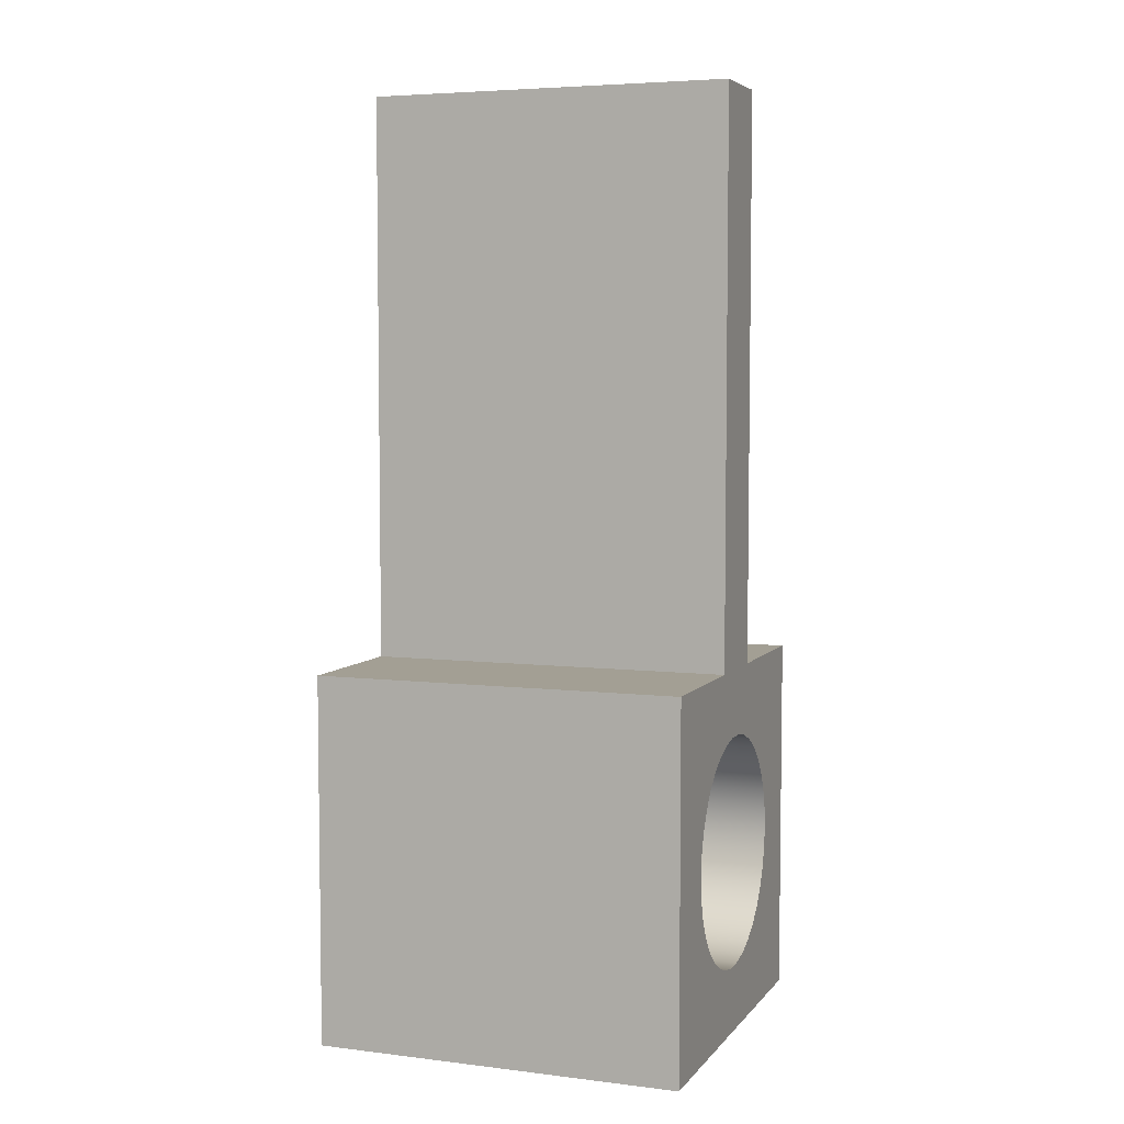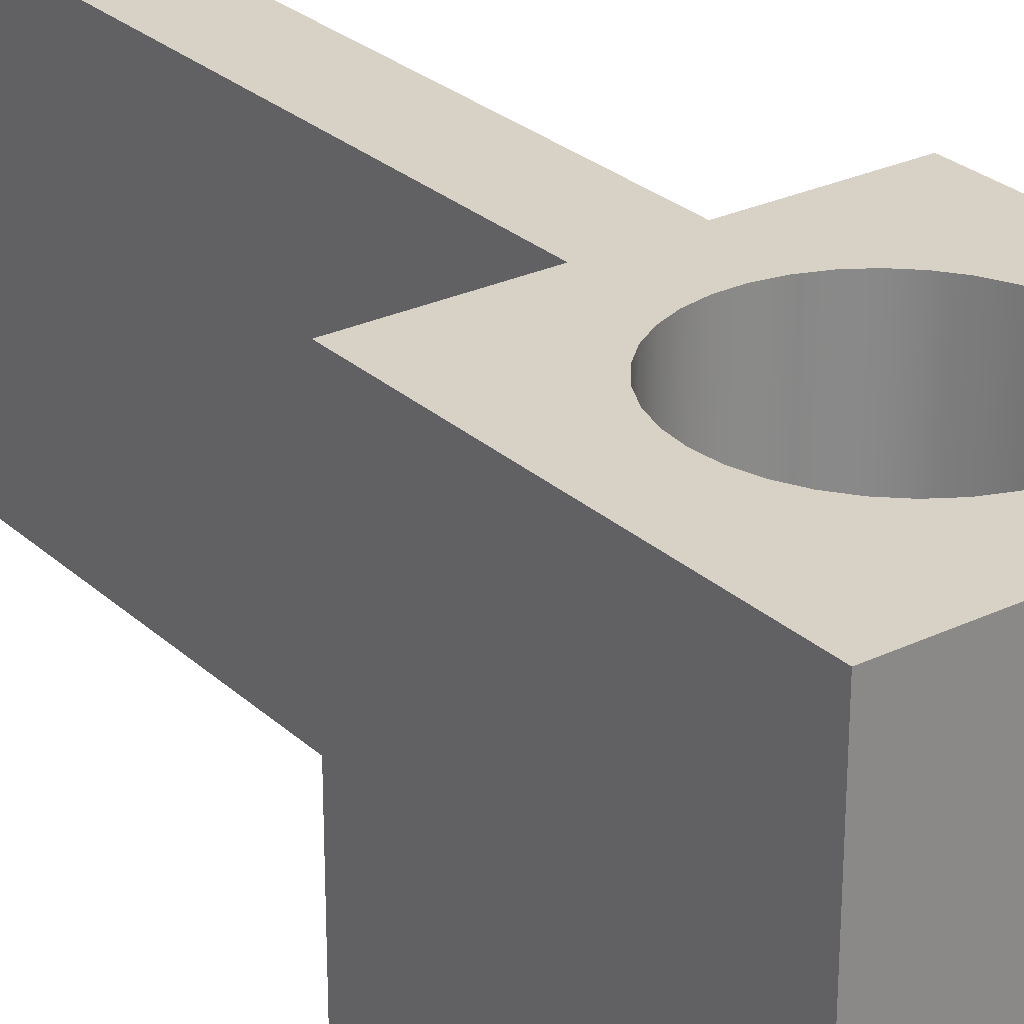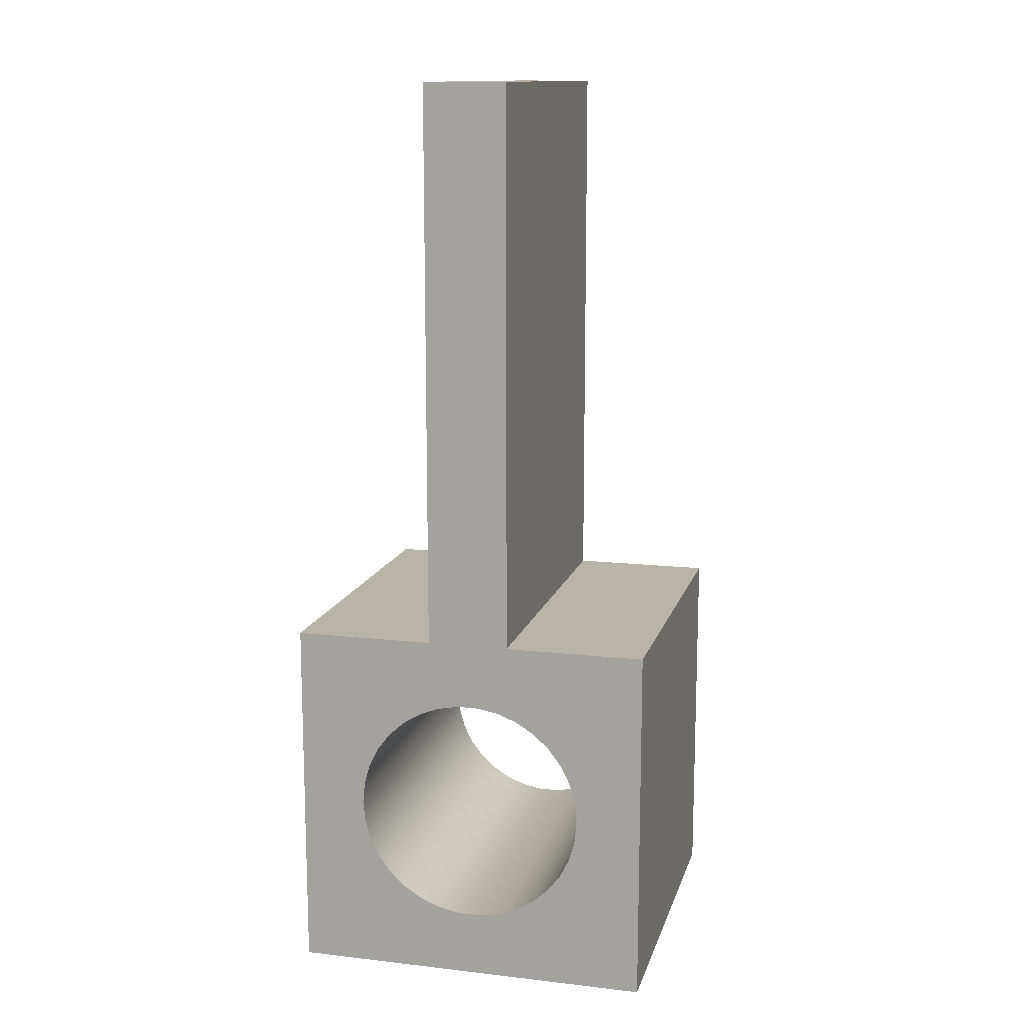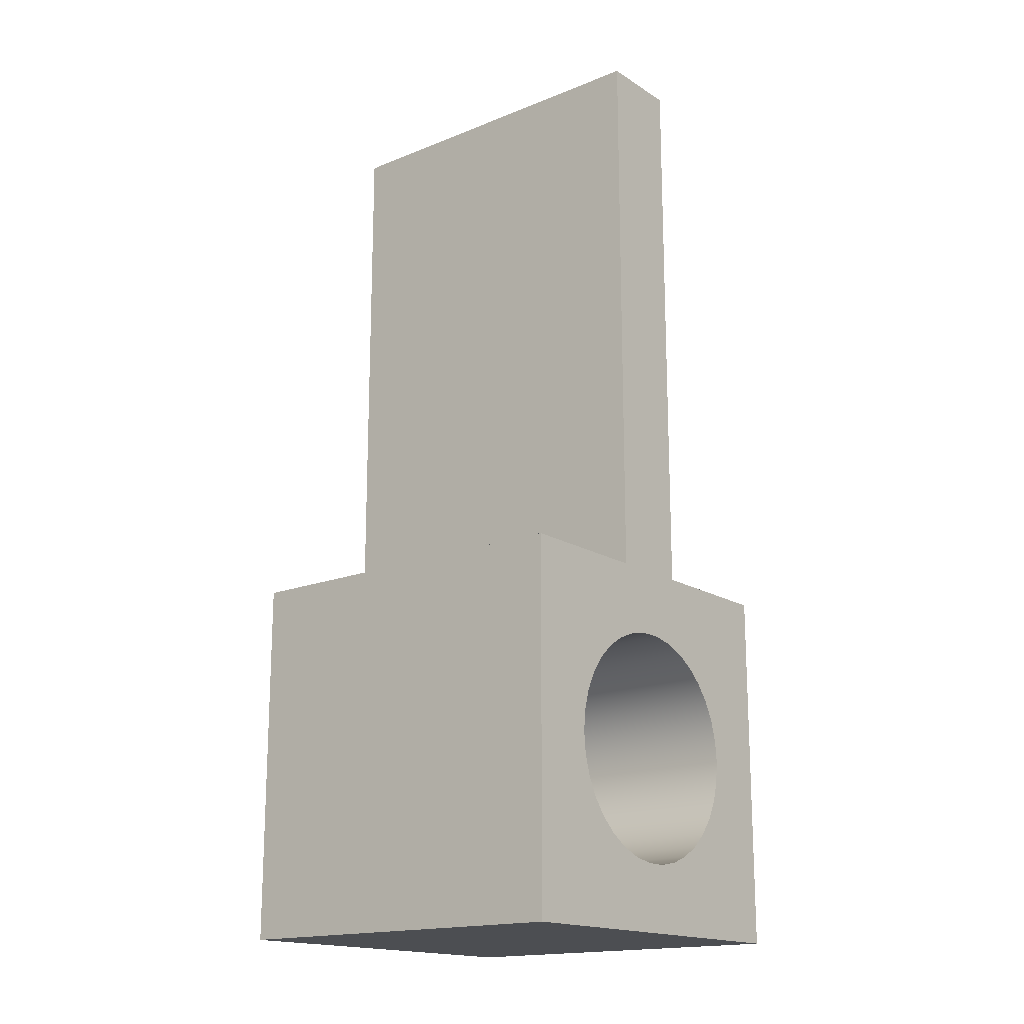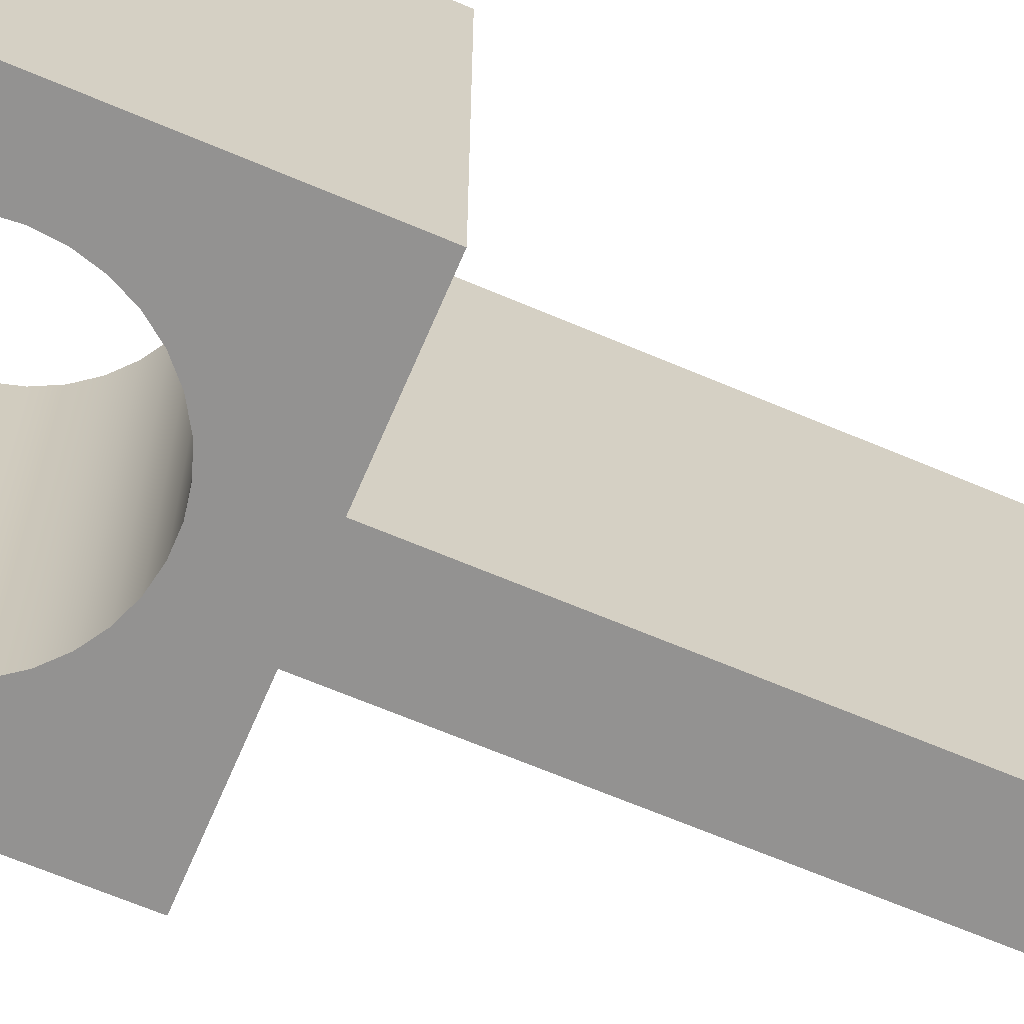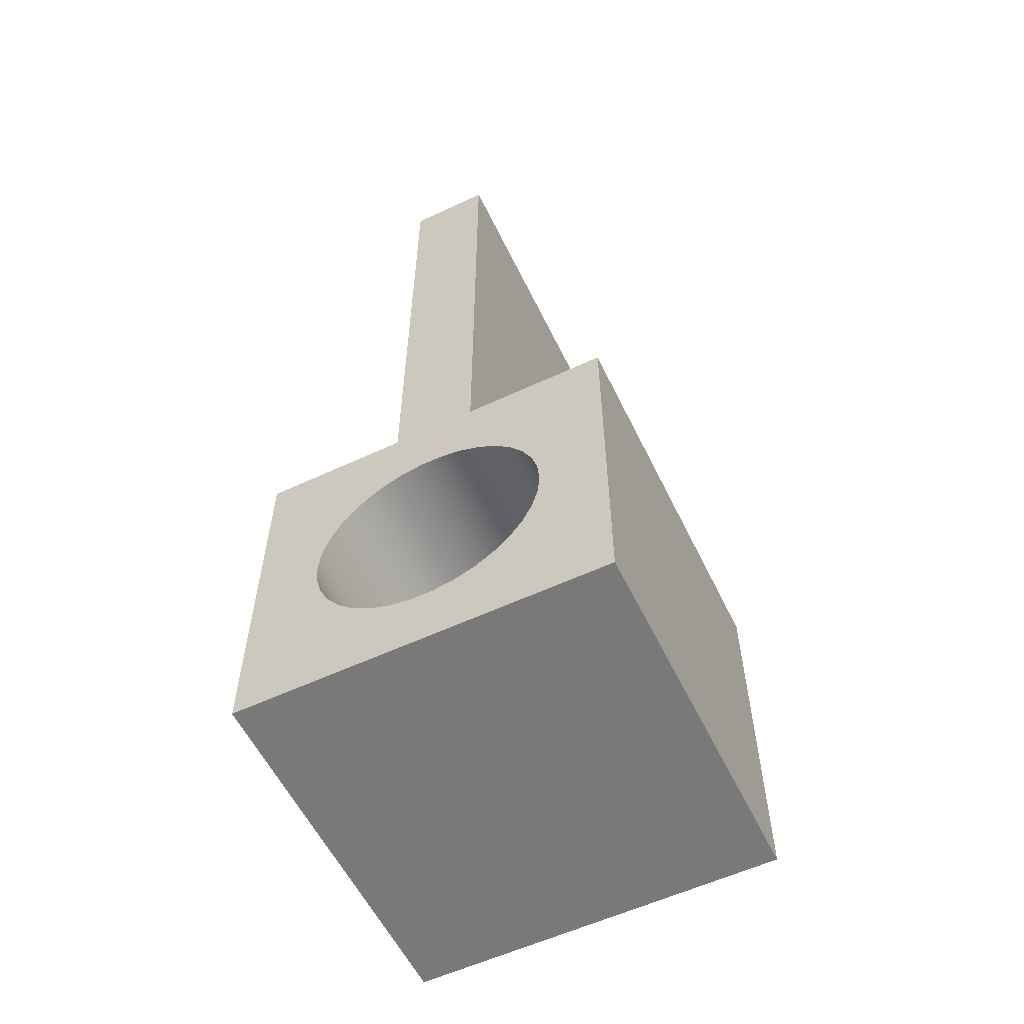
<metadata>
{"format":"obj","ext":"obj","renderer":"f3d","projection":"perspective","resolution":1024,"background":"white","views":[{"elev":5.4,"azim":-69.5,"up":"+Z"},{"elev":27.2,"azim":143.7,"up":"+Y"},{"elev":13.3,"azim":14.5,"up":"+Z"},{"elev":-17.0,"azim":-51.1,"up":"+Z"},{"elev":-66.4,"azim":-113.1,"up":"+Y"},{"elev":-57.8,"azim":-154.2,"up":"+Z"}]}
</metadata>
<code>
v 0.85 -2.2 2.2
v 0.85 0 2.2
v 0 0 2.2
v 0 -2.2 2.2
v 0.85 -2.2 2.2
v 0.85 -2.2 5.6
v 0.85 0 5.6
v 0.85 0 2.2
v 1.35 0 2.2
v 1.35 -2.2 2.2
v 2.2 -2.2 2.2
v 2.2 0 2.2
v 1.8 -2.2 1.1
v 1.788 -2.2 1.229
v 1.753 -2.2 1.353
v 1.695 -2.2 1.469
v 1.617 -2.2 1.572
v 1.522 -2.2 1.659
v 1.412 -2.2 1.727
v 1.292 -2.2 1.773
v 1.165 -2.2 1.797
v 1.035 -2.2 1.797
v 0.9084 -2.2 1.773
v 0.788 -2.2 1.727
v 0.6782 -2.2 1.659
v 0.5827 -2.2 1.572
v 0.5048 -2.2 1.469
v 0.4473 -2.2 1.353
v 0.4119 -2.2 1.229
v 0.4 -2.2 1.1
v 0.4119 -2.2 0.9714
v 0.4473 -2.2 0.8471
v 0.5048 -2.2 0.7315
v 0.5827 -2.2 0.6284
v 0.6782 -2.2 0.5414
v 0.788 -2.2 0.4734
v 0.9084 -2.2 0.4267
v 1.035 -2.2 0.403
v 1.165 -2.2 0.403
v 1.292 -2.2 0.4267
v 1.412 -2.2 0.4734
v 1.522 -2.2 0.5414
v 1.617 -2.2 0.6284
v 1.695 -2.2 0.7315
v 1.753 -2.2 0.8471
v 1.788 -2.2 0.9714
v 1.8 0 1.1
v 1.788 0 0.9714
v 1.753 0 0.8471
v 1.695 0 0.7315
v 1.617 0 0.6284
v 1.522 0 0.5414
v 1.412 0 0.4734
v 1.292 0 0.4267
v 1.165 0 0.403
v 1.035 0 0.403
v 0.9084 0 0.4267
v 0.788 0 0.4734
v 0.6782 0 0.5414
v 0.5827 0 0.6284
v 0.5048 0 0.7315
v 0.4473 0 0.8471
v 0.4119 0 0.9714
v 0.4 0 1.1
v 0.4119 0 1.229
v 0.4473 0 1.353
v 0.5048 0 1.469
v 0.5827 0 1.572
v 0.6782 0 1.659
v 0.788 0 1.727
v 0.9084 0 1.773
v 1.035 0 1.797
v 1.165 0 1.797
v 1.292 0 1.773
v 1.412 0 1.727
v 1.522 0 1.659
v 1.617 0 1.572
v 1.695 0 1.469
v 1.753 0 1.353
v 1.788 0 1.229
v 1.8 -2.2 1.1
v 1.8 0 1.1
v 0 0 0
v 0 -2.2 0
v 0 -2.2 2.2
v 0 0 2.2
v 1.35 -2.2 5.6
v 1.35 -2.2 2.2
v 1.35 0 2.2
v 1.35 0 5.6
v 1.8 0 1.1
v 1.788 0 1.229
v 1.753 0 1.353
v 1.695 0 1.469
v 1.617 0 1.572
v 1.522 0 1.659
v 1.412 0 1.727
v 1.292 0 1.773
v 1.165 0 1.797
v 1.035 0 1.797
v 0.9084 0 1.773
v 0.788 0 1.727
v 0.6782 0 1.659
v 0.5827 0 1.572
v 0.5048 0 1.469
v 0.4473 0 1.353
v 0.4119 0 1.229
v 0.4 0 1.1
v 0.4119 0 0.9714
v 0.4473 0 0.8471
v 0.5048 0 0.7315
v 0.5827 0 0.6284
v 0.6782 0 0.5414
v 0.788 0 0.4734
v 0.9084 0 0.4267
v 1.035 0 0.403
v 1.165 0 0.403
v 1.292 0 0.4267
v 1.412 0 0.4734
v 1.522 0 0.5414
v 1.617 0 0.6284
v 1.695 0 0.7315
v 1.753 0 0.8471
v 1.788 0 0.9714
v 0 0 0
v 0 0 2.2
v 0.85 0 2.2
v 0.85 0 5.6
v 1.35 0 5.6
v 1.35 0 2.2
v 2.2 0 2.2
v 2.2 0 0
v 0 -2.2 0
v 0 0 0
v 2.2 0 0
v 2.2 -2.2 0
v 0.85 -2.2 5.6
v 1.35 -2.2 5.6
v 1.35 0 5.6
v 0.85 0 5.6
v 1.8 -2.2 1.1
v 1.788 -2.2 0.9714
v 1.753 -2.2 0.8471
v 1.695 -2.2 0.7315
v 1.617 -2.2 0.6284
v 1.522 -2.2 0.5414
v 1.412 -2.2 0.4734
v 1.292 -2.2 0.4267
v 1.165 -2.2 0.403
v 1.035 -2.2 0.403
v 0.9084 -2.2 0.4267
v 0.788 -2.2 0.4734
v 0.6782 -2.2 0.5414
v 0.5827 -2.2 0.6284
v 0.5048 -2.2 0.7315
v 0.4473 -2.2 0.8471
v 0.4119 -2.2 0.9714
v 0.4 -2.2 1.1
v 0.4119 -2.2 1.229
v 0.4473 -2.2 1.353
v 0.5048 -2.2 1.469
v 0.5827 -2.2 1.572
v 0.6782 -2.2 1.659
v 0.788 -2.2 1.727
v 0.9084 -2.2 1.773
v 1.035 -2.2 1.797
v 1.165 -2.2 1.797
v 1.292 -2.2 1.773
v 1.412 -2.2 1.727
v 1.522 -2.2 1.659
v 1.617 -2.2 1.572
v 1.695 -2.2 1.469
v 1.753 -2.2 1.353
v 1.788 -2.2 1.229
v 0 -2.2 2.2
v 0 -2.2 0
v 2.2 -2.2 0
v 2.2 -2.2 2.2
v 1.35 -2.2 2.2
v 1.35 -2.2 5.6
v 0.85 -2.2 5.6
v 0.85 -2.2 2.2
v 2.2 -2.2 0
v 2.2 0 0
v 2.2 0 2.2
v 2.2 -2.2 2.2
f 1 2 4
f 4 2 3
f 5 6 8
f 8 6 7
f 9 10 12
f 12 10 11
f 14 80 13
f 13 80 82
f 81 47 46
f 46 47 48
f 46 48 45
f 45 48 49
f 45 49 44
f 44 49 50
f 44 50 43
f 43 50 51
f 43 51 42
f 42 51 52
f 42 52 41
f 41 52 53
f 41 53 40
f 40 53 54
f 40 54 39
f 39 54 55
f 39 55 38
f 38 55 56
f 38 56 37
f 37 56 57
f 37 57 36
f 36 57 58
f 36 58 35
f 35 58 59
f 35 59 34
f 34 59 60
f 34 60 33
f 33 60 61
f 33 61 32
f 32 61 62
f 32 62 31
f 31 62 63
f 31 63 30
f 30 63 64
f 30 64 29
f 29 64 65
f 29 65 28
f 28 65 66
f 28 66 27
f 27 66 67
f 27 67 26
f 26 67 68
f 26 68 25
f 25 68 69
f 25 69 24
f 24 69 70
f 24 70 23
f 23 70 71
f 23 71 22
f 22 71 72
f 22 72 21
f 21 72 73
f 21 73 20
f 20 73 74
f 20 74 19
f 19 74 75
f 19 75 18
f 18 75 76
f 18 76 17
f 17 76 77
f 17 77 16
f 16 77 78
f 16 78 15
f 15 78 79
f 15 79 14
f 14 79 80
f 84 85 83
f 83 85 86
f 87 88 90
f 90 88 89
f 92 131 91
f 91 131 132
f 91 132 124
f 124 132 123
f 123 132 122
f 122 132 121
f 121 132 120
f 120 132 119
f 119 132 118
f 118 132 117
f 117 132 125
f 117 125 116
f 116 125 115
f 115 125 114
f 114 125 113
f 113 125 112
f 112 125 111
f 111 125 110
f 110 125 109
f 109 125 108
f 108 125 126
f 108 126 107
f 107 126 106
f 106 126 105
f 105 126 104
f 104 126 127
f 104 127 103
f 103 127 102
f 102 127 101
f 101 127 100
f 100 127 130
f 100 130 99
f 99 130 98
f 98 130 97
f 97 130 96
f 96 130 95
f 95 130 131
f 95 131 94
f 94 131 93
f 93 131 92
f 127 128 130
f 130 128 129
f 133 134 136
f 136 134 135
f 137 138 140
f 140 138 139
f 142 177 141
f 141 177 178
f 141 178 174
f 174 178 173
f 173 178 172
f 172 178 171
f 171 178 179
f 171 179 170
f 170 179 169
f 169 179 168
f 168 179 167
f 167 179 166
f 166 179 182
f 166 182 165
f 165 182 164
f 164 182 163
f 163 182 162
f 162 182 175
f 162 175 161
f 161 175 160
f 160 175 159
f 159 175 158
f 158 175 176
f 158 176 157
f 157 176 156
f 156 176 155
f 155 176 154
f 154 176 153
f 153 176 152
f 152 176 151
f 151 176 150
f 150 176 149
f 149 176 177
f 149 177 148
f 148 177 147
f 147 177 146
f 146 177 145
f 145 177 144
f 144 177 143
f 143 177 142
f 180 181 179
f 179 181 182
f 184 185 183
f 183 185 186

</code>
